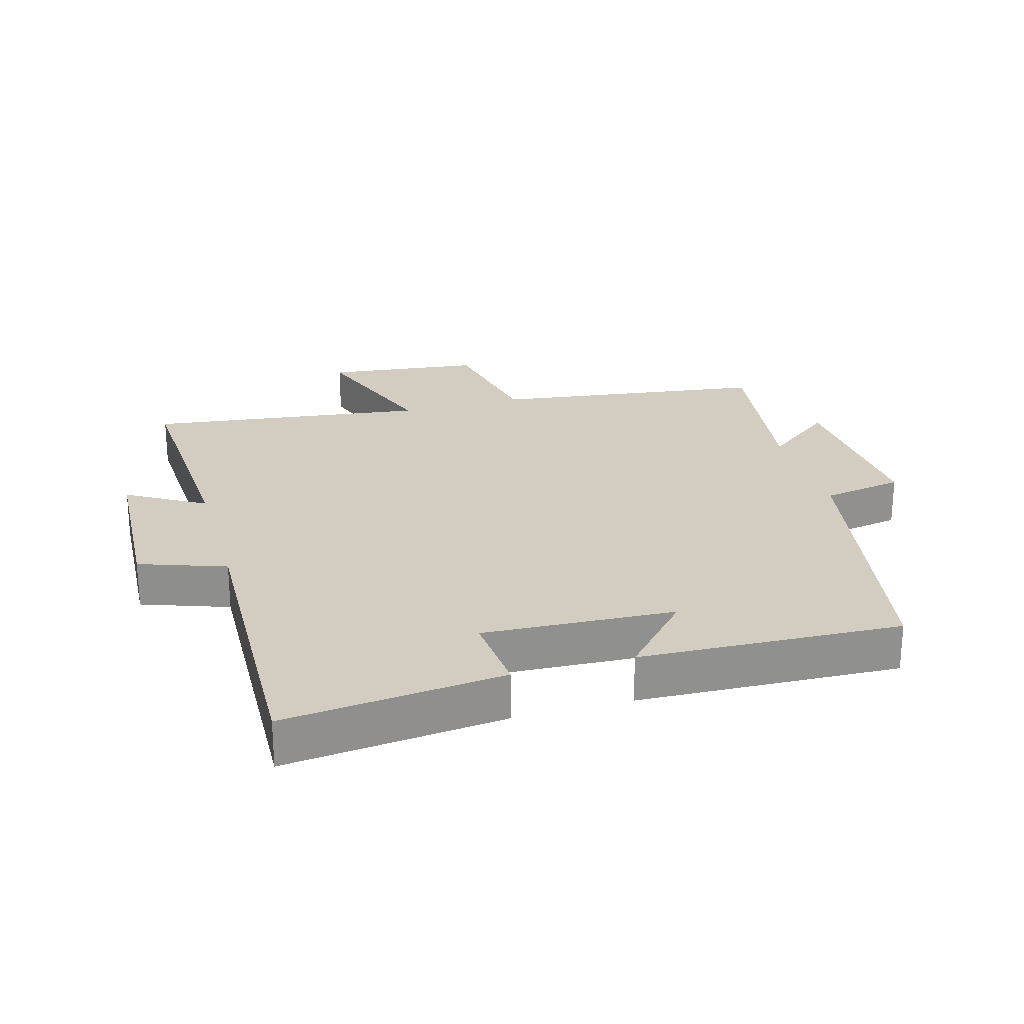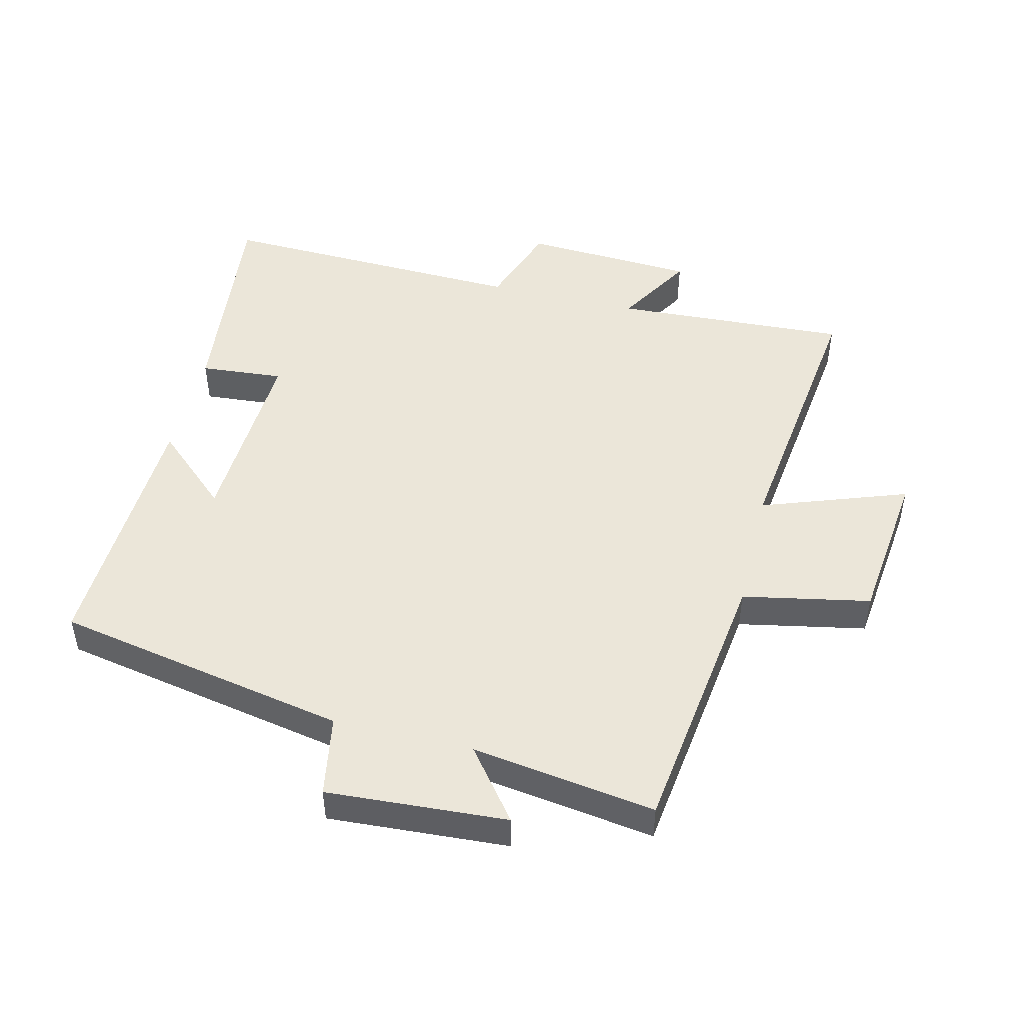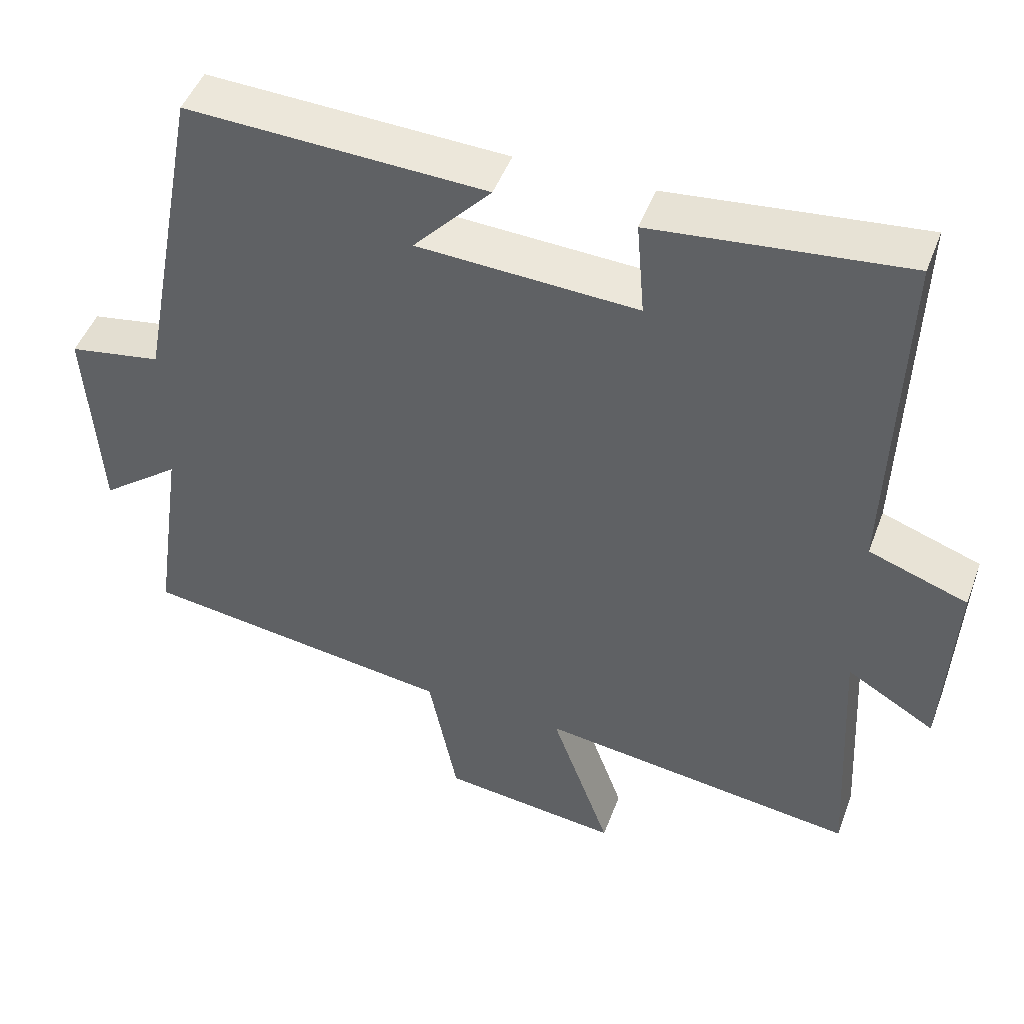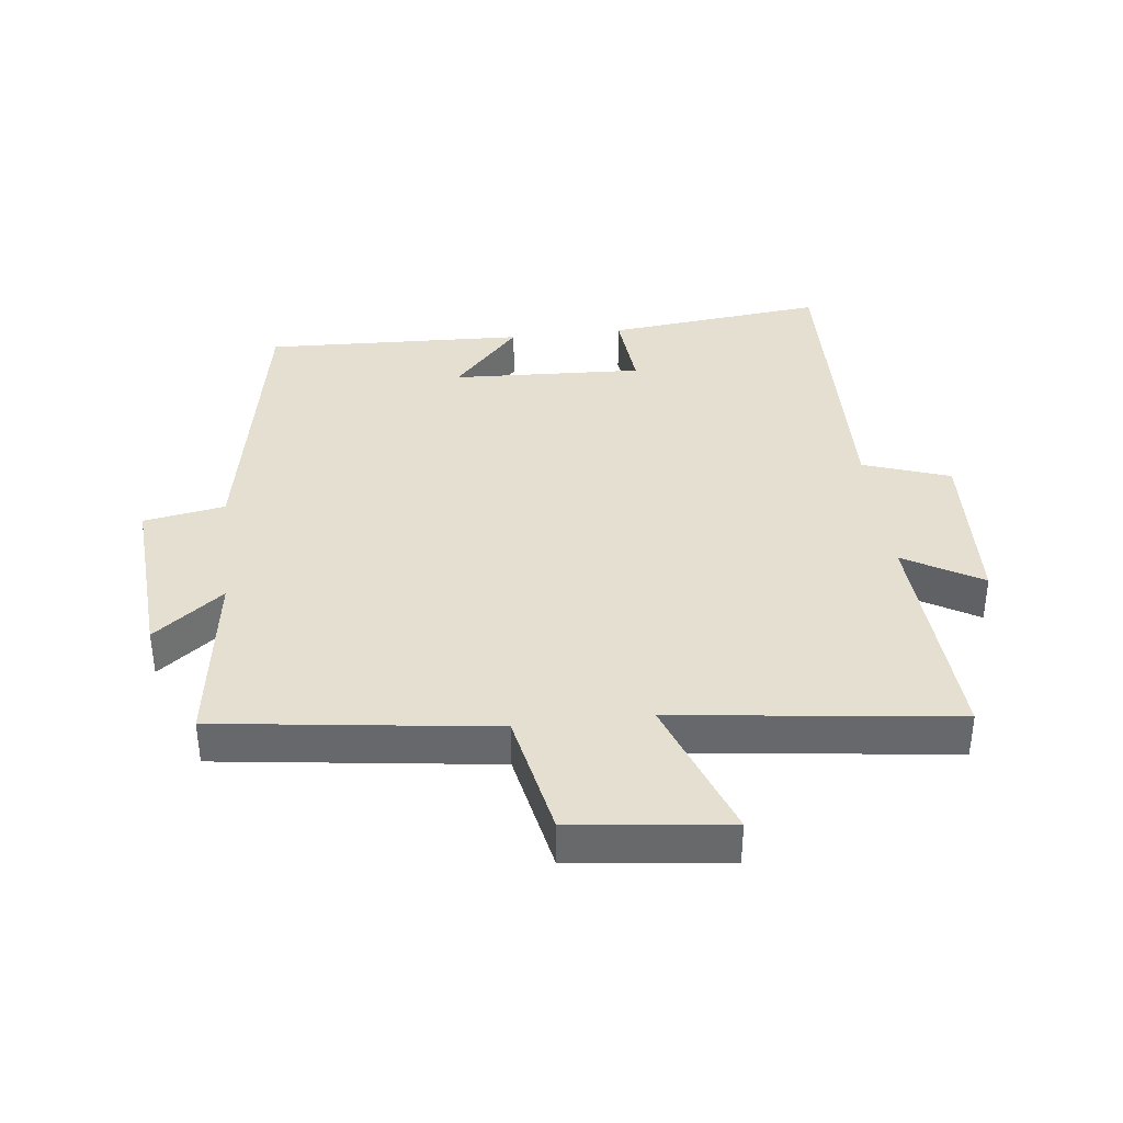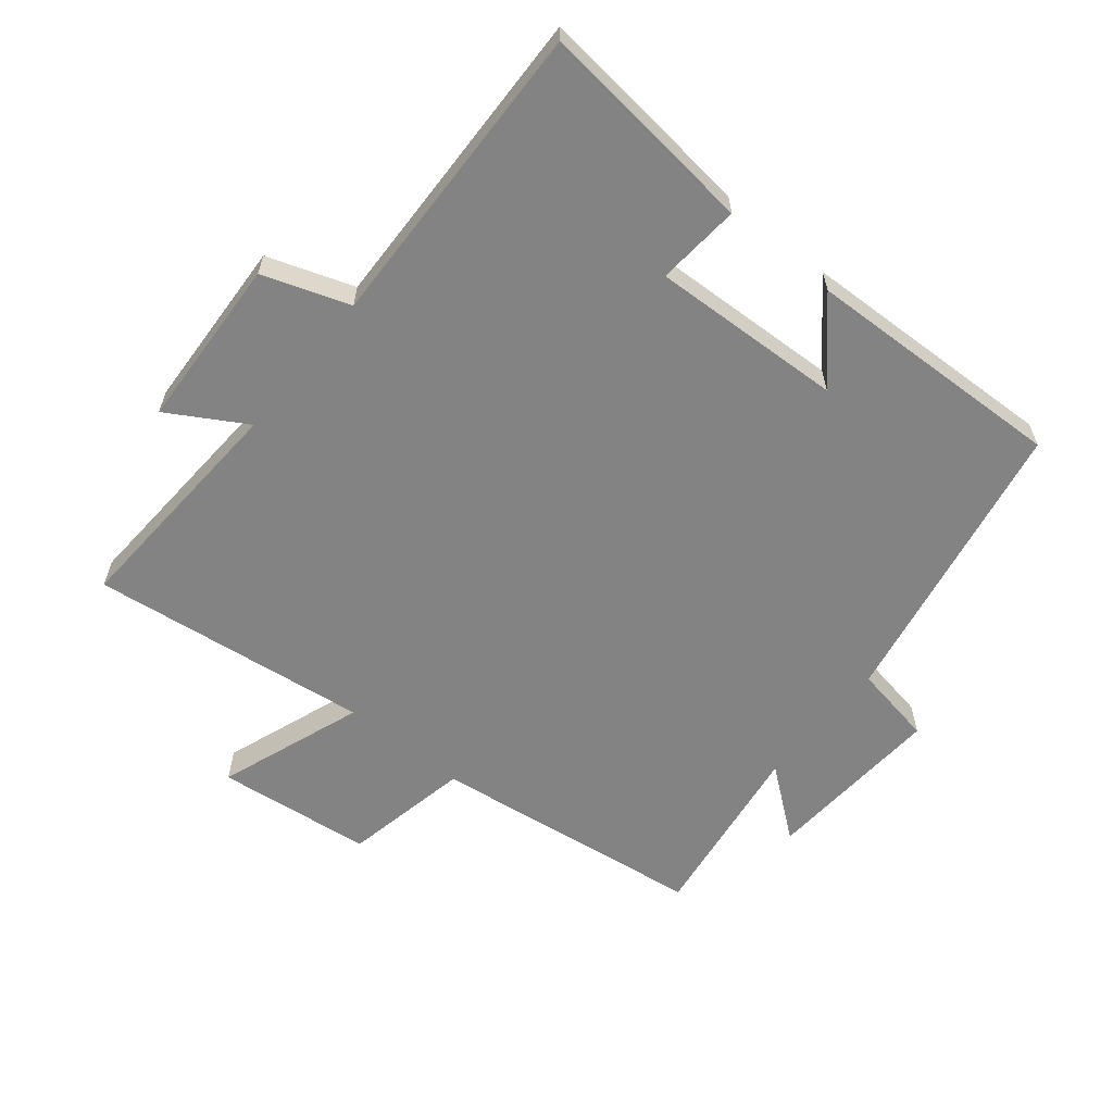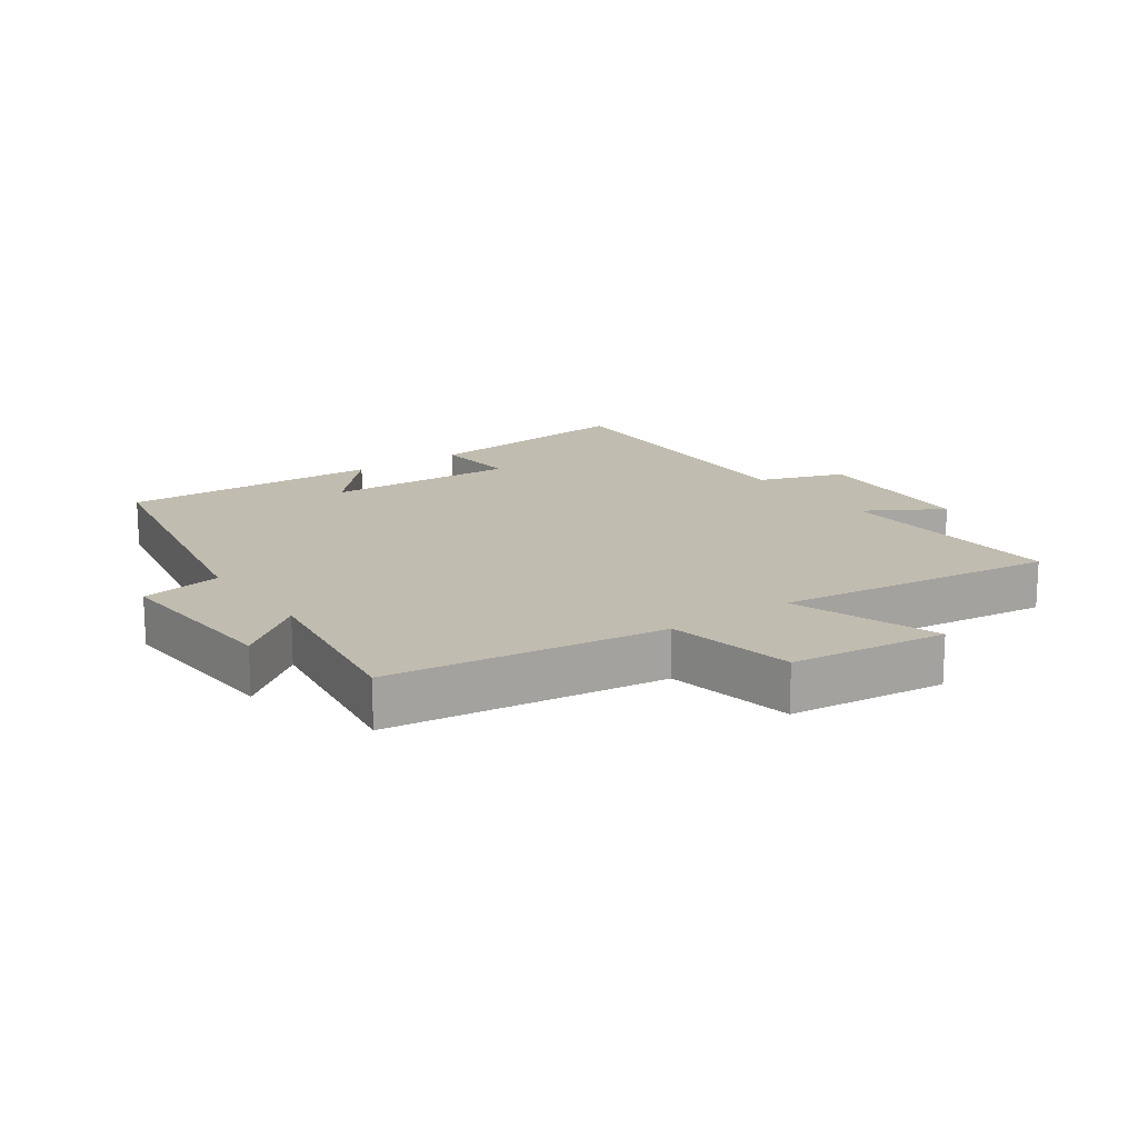
<metadata>
{"format":"obj","ext":"obj","renderer":"f3d","projection":"perspective","resolution":1024,"background":"white","views":[{"elev":24.6,"azim":-15.8,"up":"+Y"},{"elev":48.4,"azim":103.7,"up":"+Y"},{"elev":47.6,"azim":-159.9,"up":"+Z"},{"elev":37.4,"azim":173.2,"up":"+Y"},{"elev":-61.0,"azim":-39.3,"up":"+Y"},{"elev":16.4,"azim":144.9,"up":"+Y"}]}
</metadata>
<code>
v -0.515 0.07 0.537
v -0.174 0.07 0.5
v -0.185 0.07 0.37
v 0.113 0.07 0.384
v 0.008 0.07 0.5
v 0.414 0.07 0.516
v 0.5 0.07 0.06
v 0.626 0.07 0.038
v 0.608 0.07 -0.242
v 0.5 0.07 -0.158
v 0.541 0.07 -0.443
v 0.114 0.07 -0.5
v 0.075 0.07 -0.698
v -0.167 0.07 -0.726
v -0.086 0.07 -0.5
v -0.52 0.07 -0.555
v -0.5 0.07 -0.19
v -0.62 0.07 -0.261
v -0.634 0.07 0.007
v -0.5 0.07 0.054
v -0.515 0 0.537
v -0.174 0 0.5
v -0.185 0 0.37
v 0.113 0 0.384
v 0.008 0 0.5
v 0.414 0 0.516
v 0.5 0 0.06
v 0.626 0 0.038
v 0.608 0 -0.242
v 0.5 0 -0.158
v 0.541 0 -0.443
v 0.114 0 -0.5
v 0.075 0 -0.698
v -0.167 0 -0.726
v -0.086 0 -0.5
v -0.52 0 -0.555
v -0.5 0 -0.19
v -0.62 0 -0.261
v -0.634 0 0.007
v -0.5 0 0.054
f 17 18 19 20
f 15 16 17
f 15 17 20
f 12 13 14 15
f 15 20 1
f 12 15 1
f 11 12 1
f 10 11 1
f 7 8 9 10
f 4 5 6 7
f 3 4 7 10
f 1 2 3
f 1 3 10
f 40 39 38 37
f 37 36 35
f 40 37 35
f 35 34 33 32
f 21 40 35
f 21 35 32
f 21 32 31
f 21 31 30
f 30 29 28 27
f 27 26 25 24
f 30 27 24 23
f 23 22 21
f 30 23 21
f 1 21 22 2
f 2 22 23 3
f 3 23 24 4
f 4 24 25 5
f 5 25 26 6
f 6 26 27 7
f 7 27 28 8
f 8 28 29 9
f 9 29 30 10
f 10 30 31 11
f 11 31 32 12
f 12 32 33 13
f 13 33 34 14
f 14 34 35 15
f 15 35 36 16
f 16 36 37 17
f 17 37 38 18
f 18 38 39 19
f 19 39 40 20
f 20 40 21 1

</code>
